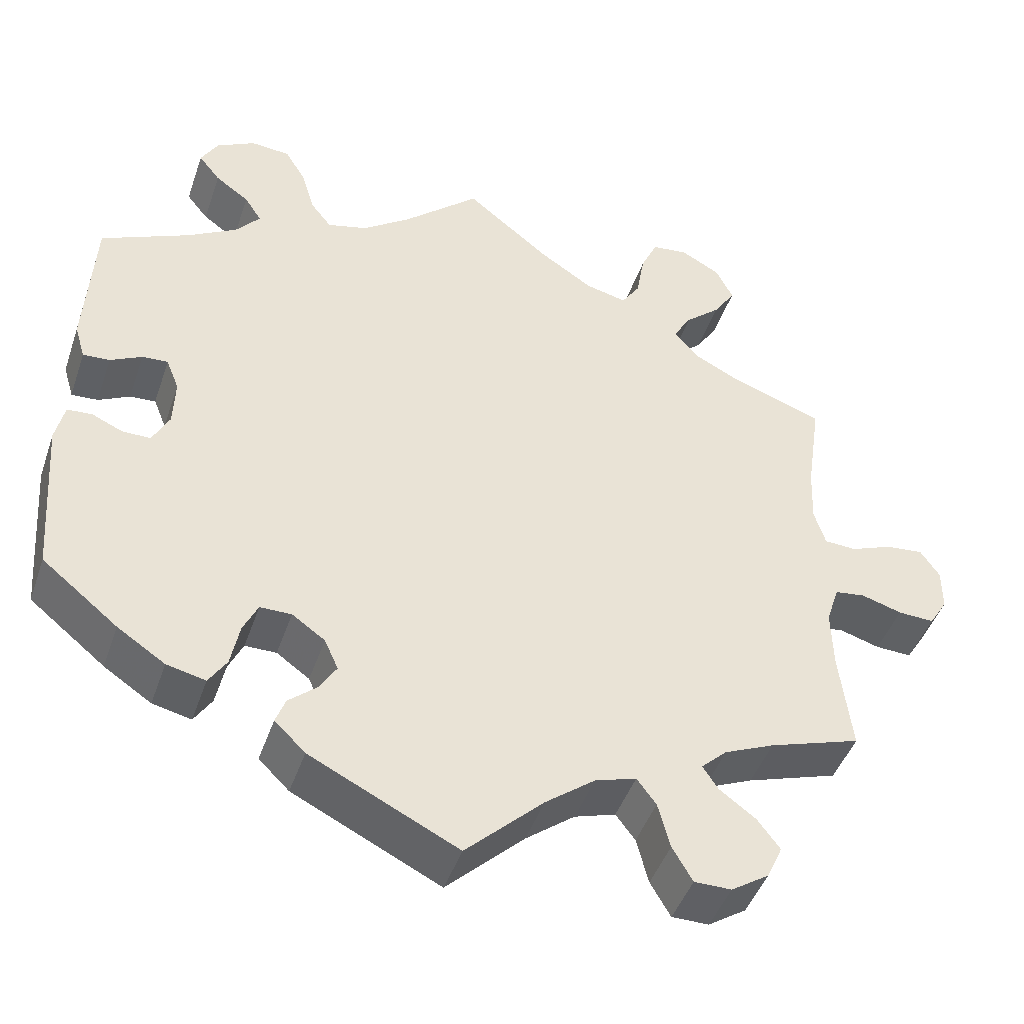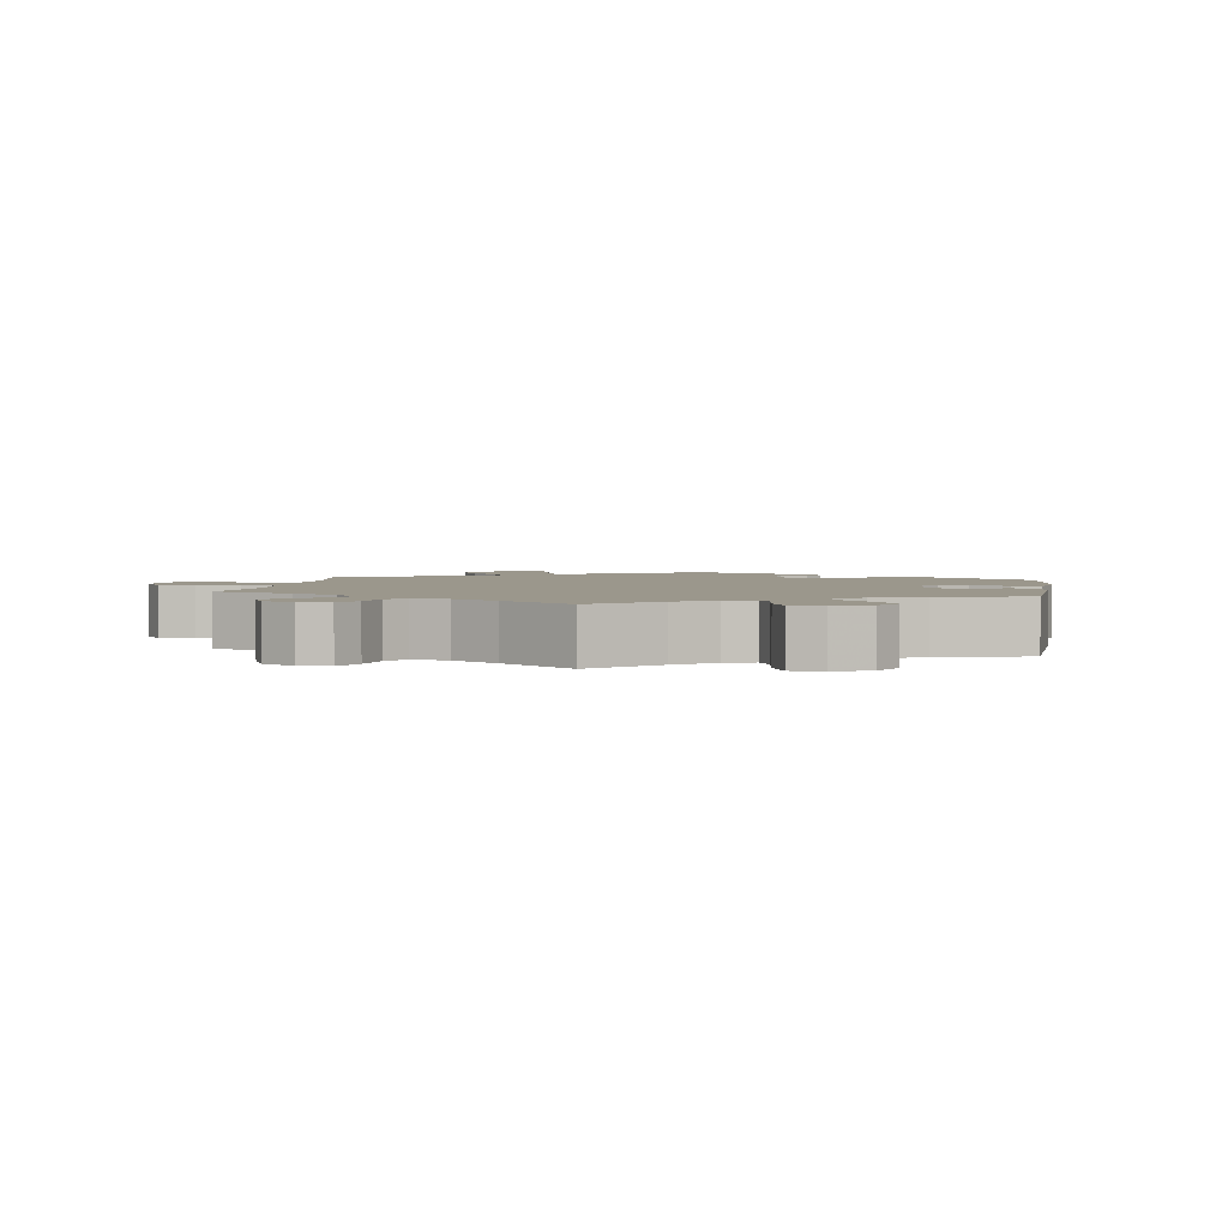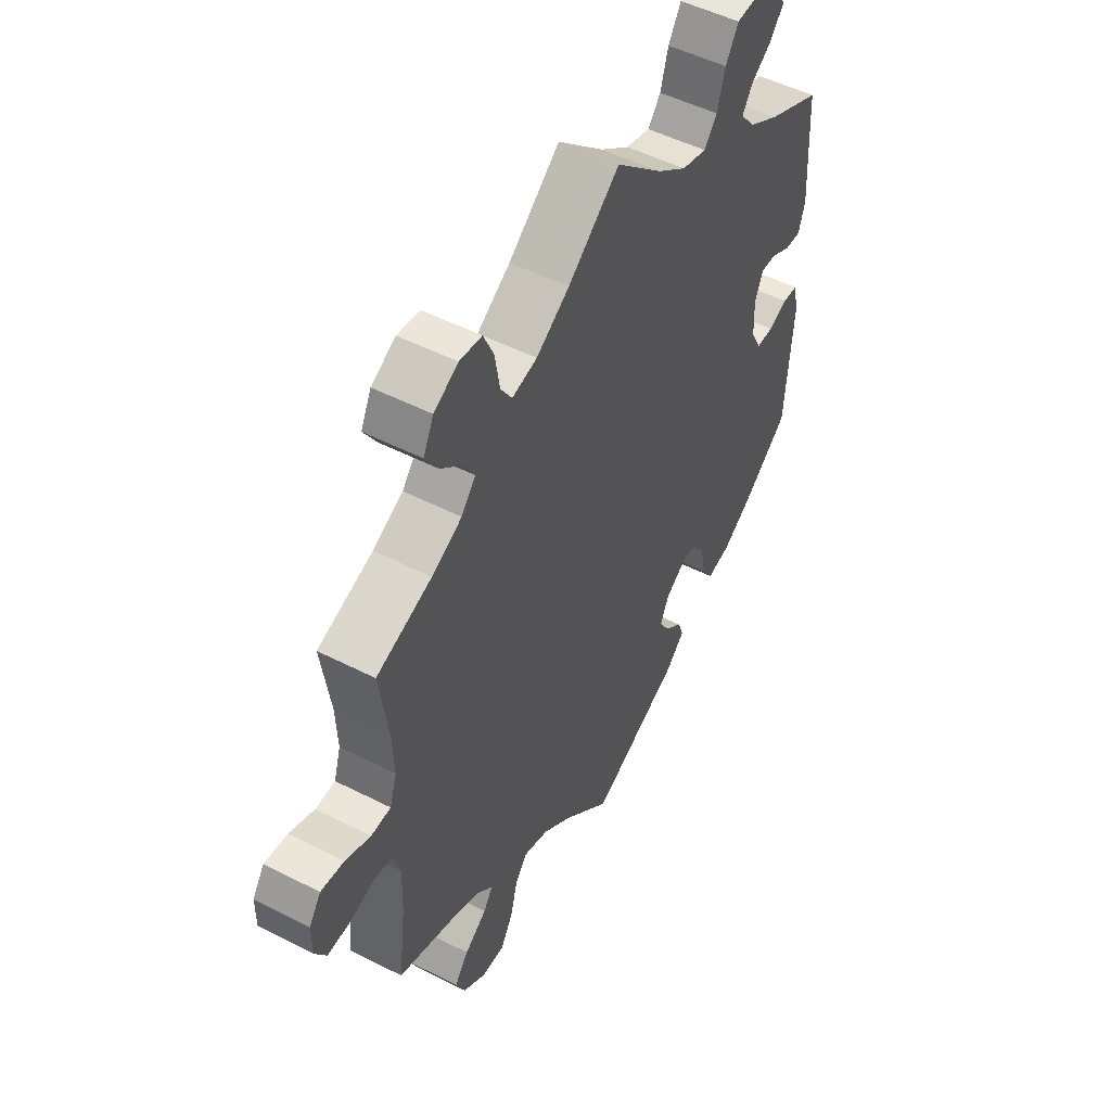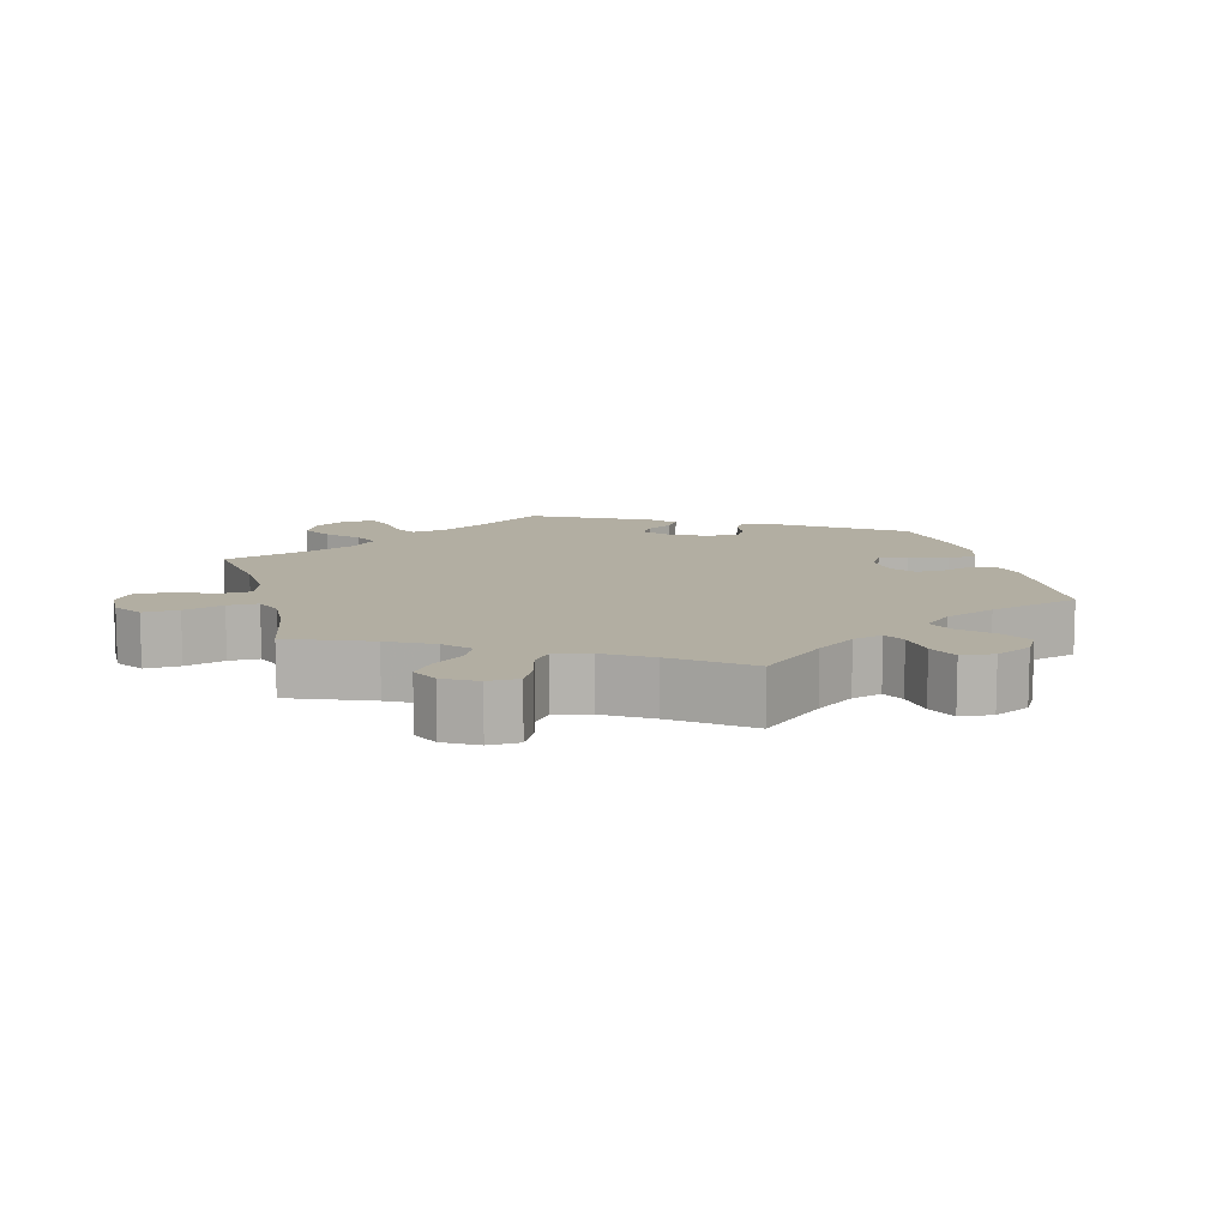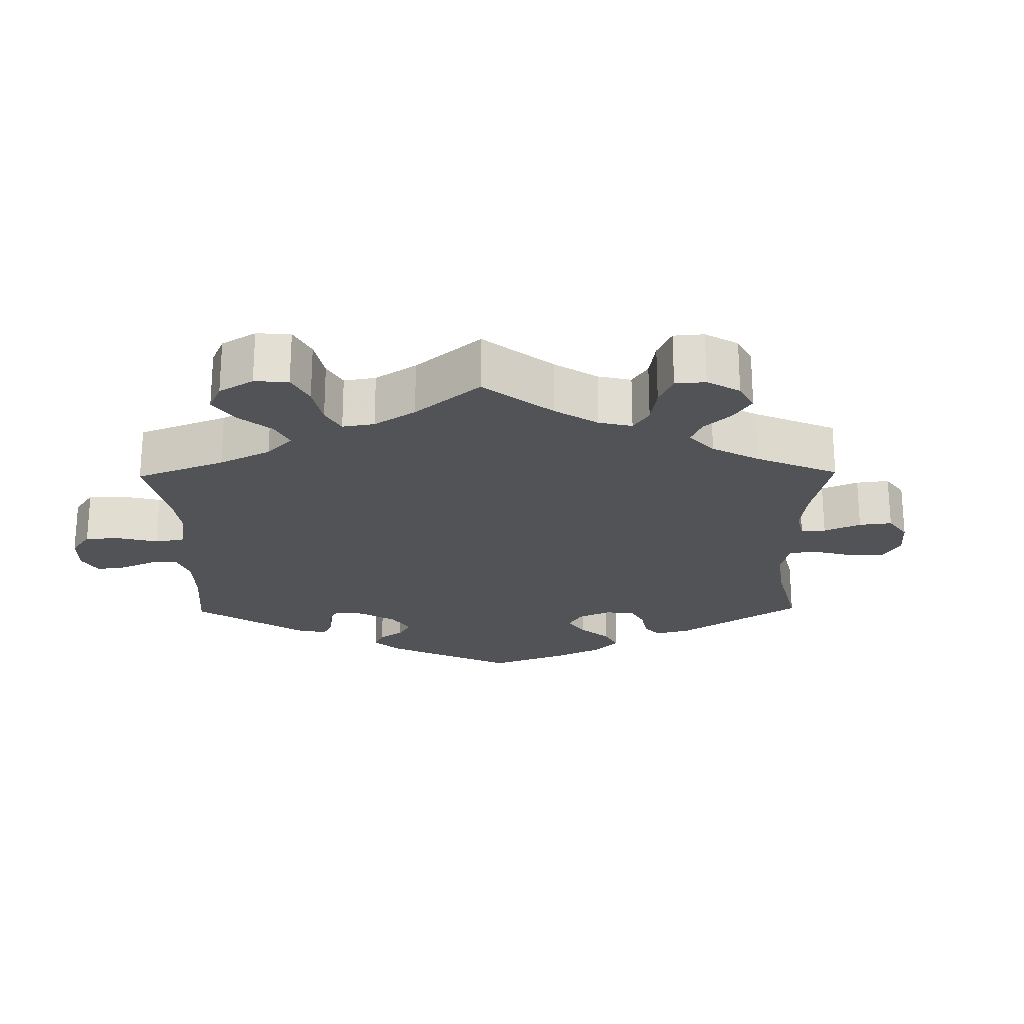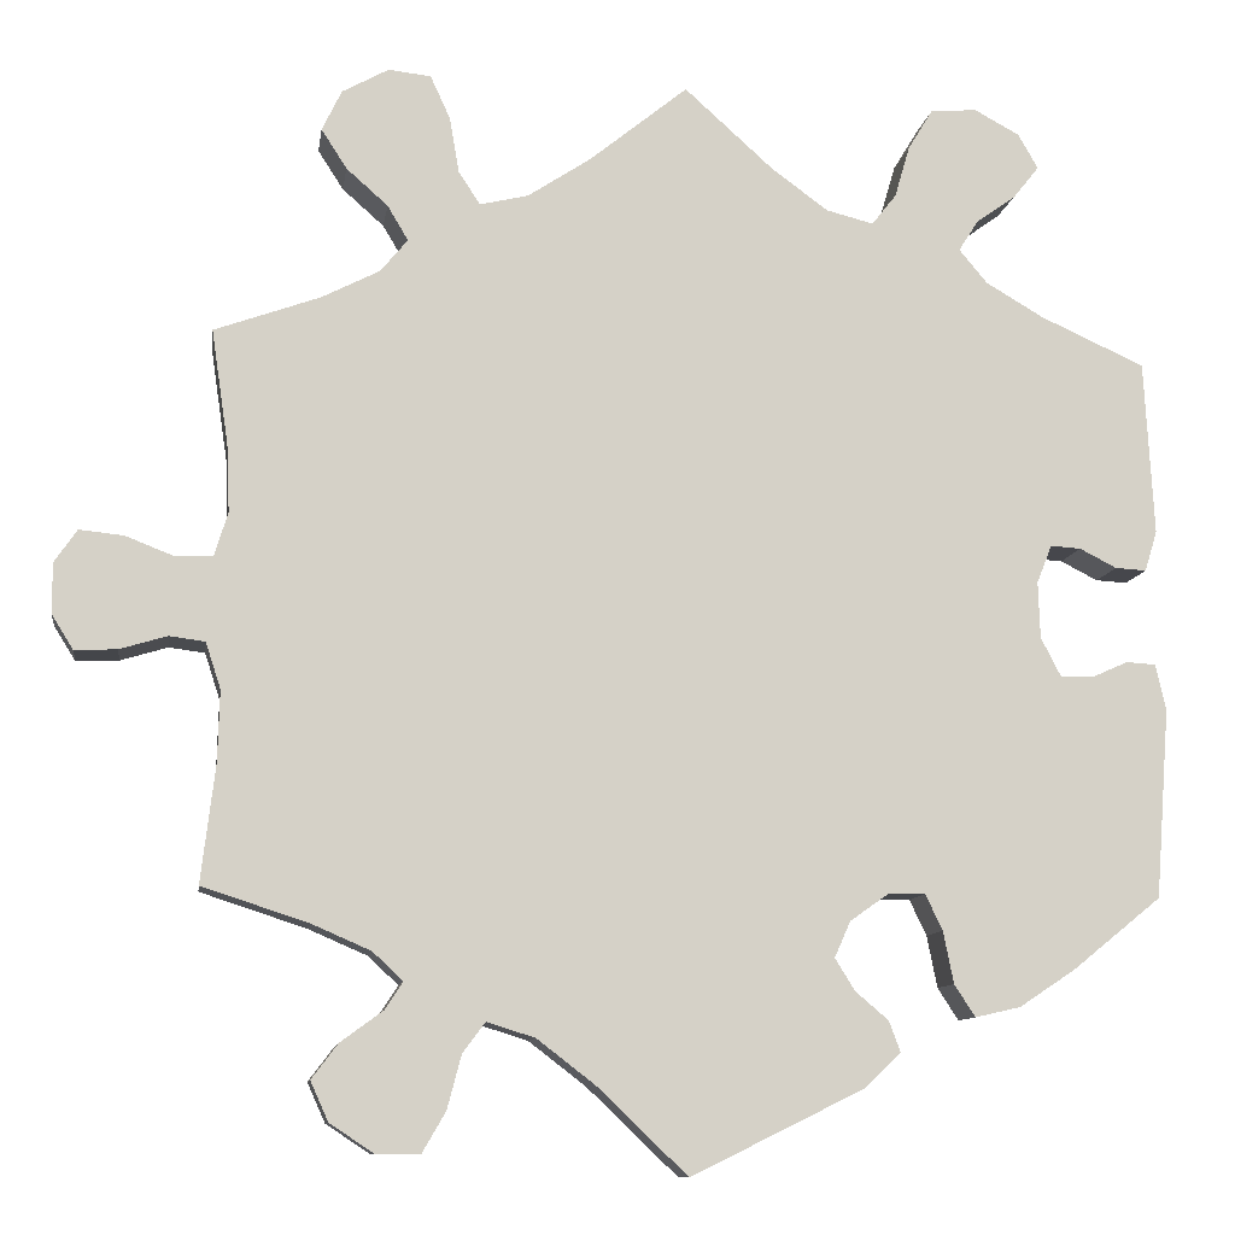
<metadata>
{"format":"obj","ext":"obj","renderer":"f3d","projection":"perspective","resolution":1024,"background":"white","views":[{"elev":-45.2,"azim":-18.5,"up":"+Z"},{"elev":2.7,"azim":128.5,"up":"+Y"},{"elev":50.7,"azim":119.2,"up":"+Z"},{"elev":10.7,"azim":105.4,"up":"+Y"},{"elev":-22.4,"azim":60.9,"up":"+Y"},{"elev":-10.3,"azim":171.8,"up":"+Z"}]}
</metadata>
<code>
v -0.182 0.07 -0.488
v -0.22 0.07 -0.451
v -0.208 0.07 -0.419
v -0.173 0.07 -0.389
v -0.152 0.07 -0.355
v -0.169 0.07 -0.317
v -0.21 0.07 -0.288
v -0.249 0.07 -0.288
v -0.267 0.07 -0.326
v -0.278 0.07 -0.381
v -0.3 0.07 -0.415
v -0.348 0.07 -0.404
v -0.407 0.07 -0.365
v -0.501 0.07 -0.289
v -0.516 0.07 -0.089
v -0.505 0.07 -0.04
v -0.474 0.07 -0.038
v -0.436 0.07 -0.055
v -0.401 0.07 -0.055
v -0.38 0.07 -0.014
v -0.378 0.07 0.046
v -0.394 0.07 0.086
v -0.426 0.07 0.084
v -0.465 0.07 0.064
v -0.498 0.07 0.062
v -0.511 0.07 0.105
v -0.501 0.07 0.289
v -0.391 0.07 0.339
v -0.33 0.07 0.375
v -0.3 0.07 0.411
v -0.321 0.07 0.444
v -0.363 0.07 0.474
v -0.39 0.07 0.508
v -0.369 0.07 0.545
v -0.321 0.07 0.571
v -0.272 0.07 0.567
v -0.246 0.07 0.524
v -0.23 0.07 0.469
v -0.204 0.07 0.436
v -0.154 0.07 0.449
v -0.094 0.07 0.493
v 0 0.07 0.578
v 0.104 0.07 0.494
v 0.171 0.07 0.45
v 0.222 0.07 0.438
v 0.245 0.07 0.473
v 0.255 0.07 0.532
v 0.276 0.07 0.578
v 0.321 0.07 0.583
v 0.37 0.07 0.556
v 0.391 0.07 0.513
v 0.364 0.07 0.471
v 0.32 0.07 0.432
v 0.298 0.07 0.395
v 0.327 0.07 0.36
v 0.388 0.07 0.329
v 0.5 0.07 0.289
v 0.482 0.07 0.167
v 0.479 0.07 0.096
v 0.493 0.07 0.05
v 0.533 0.07 0.048
v 0.584 0.07 0.068
v 0.631 0.07 0.073
v 0.655 0.07 0.038
v 0.655 0.07 -0.015
v 0.632 0.07 -0.052
v 0.587 0.07 -0.05
v 0.537 0.07 -0.035
v 0.499 0.07 -0.04
v 0.483 0.07 -0.089
v 0.485 0.07 -0.164
v 0.5 0.07 -0.289
v 0.387 0.07 -0.326
v 0.325 0.07 -0.353
v 0.293 0.07 -0.383
v 0.312 0.07 -0.412
v 0.357 0.07 -0.445
v 0.385 0.07 -0.482
v 0.366 0.07 -0.524
v 0.319 0.07 -0.555
v 0.273 0.07 -0.555
v 0.248 0.07 -0.512
v 0.233 0.07 -0.455
v 0.209 0.07 -0.423
v 0.158 0.07 -0.439
v 0.097 0.07 -0.486
v 0.001 0.07 -0.578
v -0.182 0 -0.488
v -0.22 0 -0.451
v -0.208 0 -0.419
v -0.173 0 -0.389
v -0.152 0 -0.355
v -0.169 0 -0.317
v -0.21 0 -0.288
v -0.249 0 -0.288
v -0.267 0 -0.326
v -0.278 0 -0.381
v -0.3 0 -0.415
v -0.348 0 -0.404
v -0.407 0 -0.365
v -0.501 0 -0.289
v -0.516 0 -0.089
v -0.505 0 -0.04
v -0.474 0 -0.038
v -0.436 0 -0.055
v -0.401 0 -0.055
v -0.38 0 -0.014
v -0.378 0 0.046
v -0.394 0 0.086
v -0.426 0 0.084
v -0.465 0 0.064
v -0.498 0 0.062
v -0.511 0 0.105
v -0.501 0 0.289
v -0.391 0 0.339
v -0.33 0 0.375
v -0.3 0 0.411
v -0.321 0 0.444
v -0.363 0 0.474
v -0.39 0 0.508
v -0.369 0 0.545
v -0.321 0 0.571
v -0.272 0 0.567
v -0.246 0 0.524
v -0.23 0 0.469
v -0.204 0 0.436
v -0.154 0 0.449
v -0.094 0 0.493
v 0 0 0.578
v 0.104 0 0.494
v 0.171 0 0.45
v 0.222 0 0.438
v 0.245 0 0.473
v 0.255 0 0.532
v 0.276 0 0.578
v 0.321 0 0.583
v 0.37 0 0.556
v 0.391 0 0.513
v 0.364 0 0.471
v 0.32 0 0.432
v 0.298 0 0.395
v 0.327 0 0.36
v 0.388 0 0.329
v 0.5 0 0.289
v 0.482 0 0.167
v 0.479 0 0.096
v 0.493 0 0.05
v 0.533 0 0.048
v 0.584 0 0.068
v 0.631 0 0.073
v 0.655 0 0.038
v 0.655 0 -0.015
v 0.632 0 -0.052
v 0.587 0 -0.05
v 0.537 0 -0.035
v 0.499 0 -0.04
v 0.483 0 -0.089
v 0.485 0 -0.164
v 0.5 0 -0.289
v 0.387 0 -0.326
v 0.325 0 -0.353
v 0.293 0 -0.383
v 0.312 0 -0.412
v 0.357 0 -0.445
v 0.385 0 -0.482
v 0.366 0 -0.524
v 0.319 0 -0.555
v 0.273 0 -0.555
v 0.248 0 -0.512
v 0.233 0 -0.455
v 0.209 0 -0.423
v 0.158 0 -0.439
v 0.097 0 -0.486
v 0.001 0 -0.578
f 86 87 1 2
f 85 86 2 3
f 84 85 3 4
f 80 81 82 83
f 80 83 84
f 79 80 84
f 76 77 78 79
f 75 76 79 84
f 74 75 84 4
f 71 72 73
f 70 71 73 74
f 69 70 74 4
f 65 66 67 68
f 65 68 69
f 64 65 69
f 61 62 63 64
f 60 61 64 69
f 59 60 69 4
f 56 57 58
f 55 56 58 59
f 54 55 59
f 50 51 52 53
f 50 53 54
f 49 50 54
f 46 47 48 49
f 45 46 49 54
f 44 45 54 59
f 41 42 43
f 40 41 43 44
f 39 40 44 59
f 35 36 37 38
f 35 38 39
f 34 35 39
f 31 32 33 34
f 30 31 34 39
f 29 30 39 59
f 25 26 27 28
f 23 24 25 28
f 22 23 28 29
f 21 22 29 59
f 15 16 17 18
f 15 18 19
f 14 15 19
f 13 14 19 20
f 9 10 11 12
f 8 9 12 13
f 59 4 5
f 59 5 6
f 20 21 59 6
f 8 13 20
f 7 8 20
f 6 7 20
f 89 88 174 173
f 90 89 173 172
f 91 90 172 171
f 170 169 168 167
f 171 170 167
f 171 167 166
f 166 165 164 163
f 171 166 163 162
f 91 171 162 161
f 160 159 158
f 161 160 158 157
f 91 161 157 156
f 155 154 153 152
f 156 155 152
f 156 152 151
f 151 150 149 148
f 156 151 148 147
f 91 156 147 146
f 145 144 143
f 146 145 143 142
f 146 142 141
f 140 139 138 137
f 141 140 137
f 141 137 136
f 136 135 134 133
f 141 136 133 132
f 146 141 132 131
f 130 129 128
f 131 130 128 127
f 146 131 127 126
f 125 124 123 122
f 126 125 122
f 126 122 121
f 121 120 119 118
f 126 121 118 117
f 146 126 117 116
f 115 114 113 112
f 115 112 111 110
f 116 115 110 109
f 146 116 109 108
f 105 104 103 102
f 106 105 102
f 106 102 101
f 107 106 101 100
f 99 98 97 96
f 100 99 96 95
f 92 91 146
f 93 92 146
f 93 146 108 107
f 107 100 95
f 107 95 94
f 107 94 93
f 1 88 89 2
f 2 89 90 3
f 3 90 91 4
f 4 91 92 5
f 5 92 93 6
f 6 93 94 7
f 7 94 95 8
f 8 95 96 9
f 9 96 97 10
f 10 97 98 11
f 11 98 99 12
f 12 99 100 13
f 13 100 101 14
f 14 101 102 15
f 15 102 103 16
f 16 103 104 17
f 17 104 105 18
f 18 105 106 19
f 19 106 107 20
f 20 107 108 21
f 21 108 109 22
f 22 109 110 23
f 23 110 111 24
f 24 111 112 25
f 25 112 113 26
f 26 113 114 27
f 27 114 115 28
f 28 115 116 29
f 29 116 117 30
f 30 117 118 31
f 31 118 119 32
f 32 119 120 33
f 33 120 121 34
f 34 121 122 35
f 35 122 123 36
f 36 123 124 37
f 37 124 125 38
f 38 125 126 39
f 39 126 127 40
f 40 127 128 41
f 41 128 129 42
f 42 129 130 43
f 43 130 131 44
f 44 131 132 45
f 45 132 133 46
f 46 133 134 47
f 47 134 135 48
f 48 135 136 49
f 49 136 137 50
f 50 137 138 51
f 51 138 139 52
f 52 139 140 53
f 53 140 141 54
f 54 141 142 55
f 55 142 143 56
f 56 143 144 57
f 57 144 145 58
f 58 145 146 59
f 59 146 147 60
f 60 147 148 61
f 61 148 149 62
f 62 149 150 63
f 63 150 151 64
f 64 151 152 65
f 65 152 153 66
f 66 153 154 67
f 67 154 155 68
f 68 155 156 69
f 69 156 157 70
f 70 157 158 71
f 71 158 159 72
f 72 159 160 73
f 73 160 161 74
f 74 161 162 75
f 75 162 163 76
f 76 163 164 77
f 77 164 165 78
f 78 165 166 79
f 79 166 167 80
f 80 167 168 81
f 81 168 169 82
f 82 169 170 83
f 83 170 171 84
f 84 171 172 85
f 85 172 173 86
f 86 173 174 87
f 87 174 88 1

</code>
